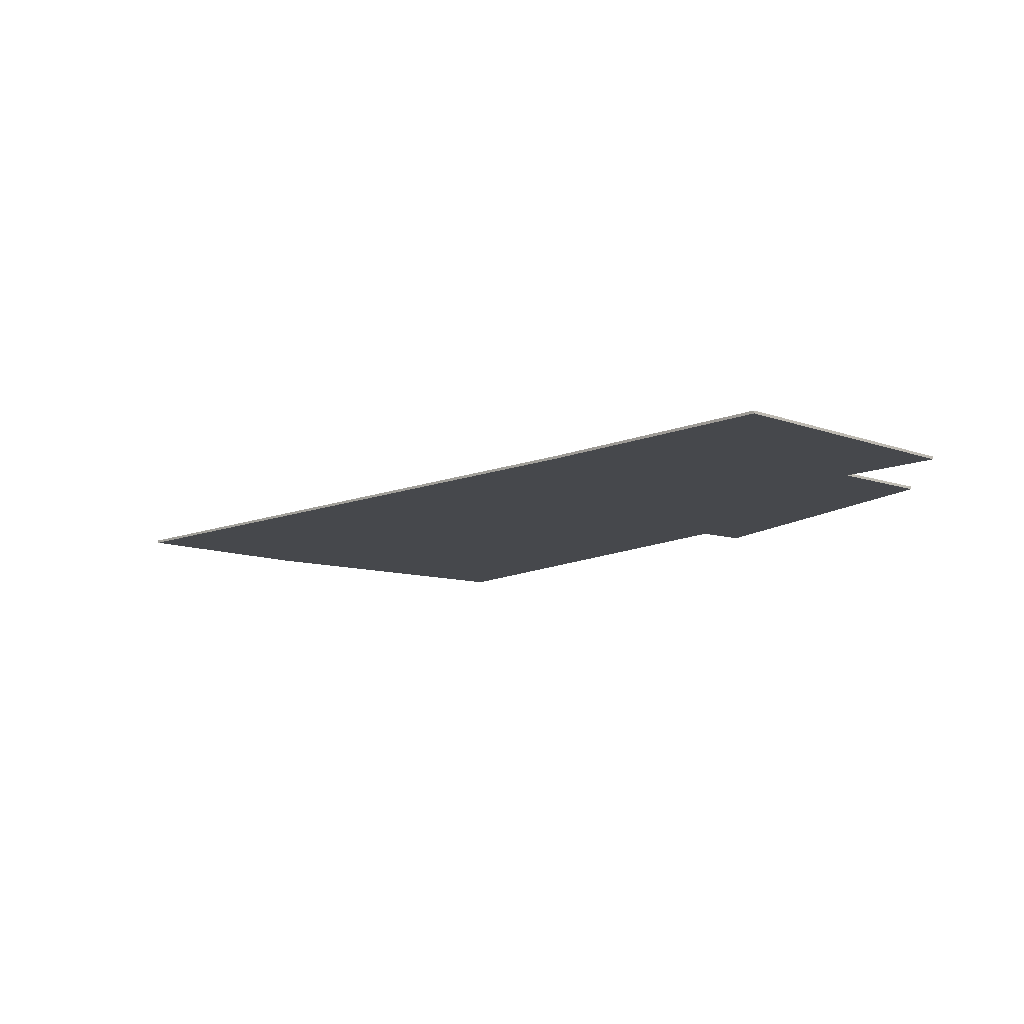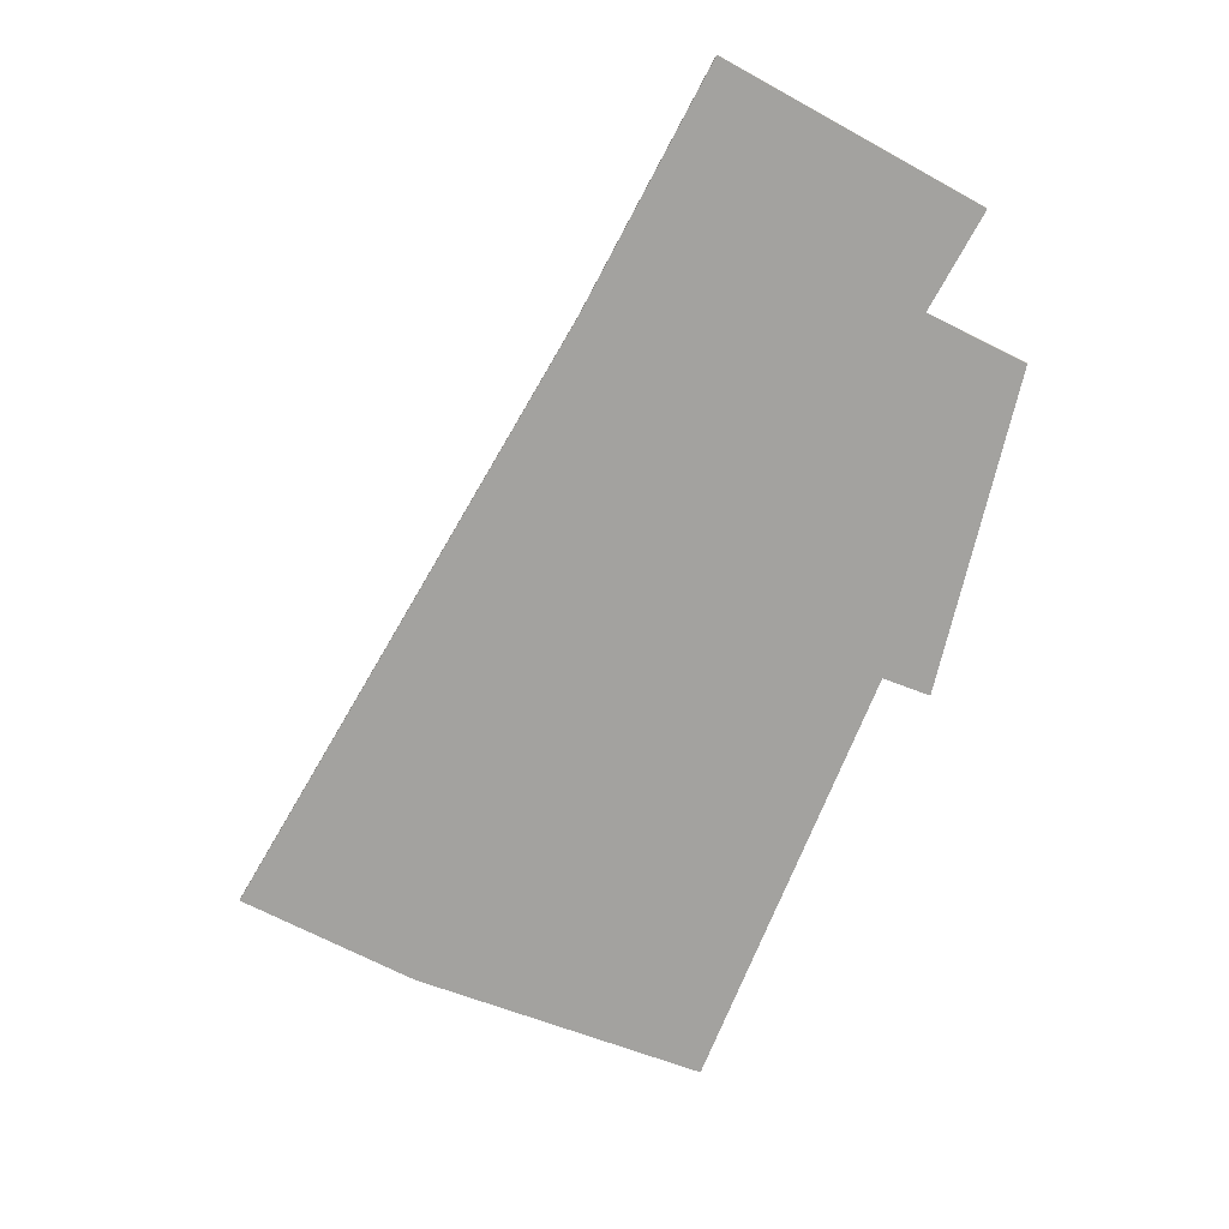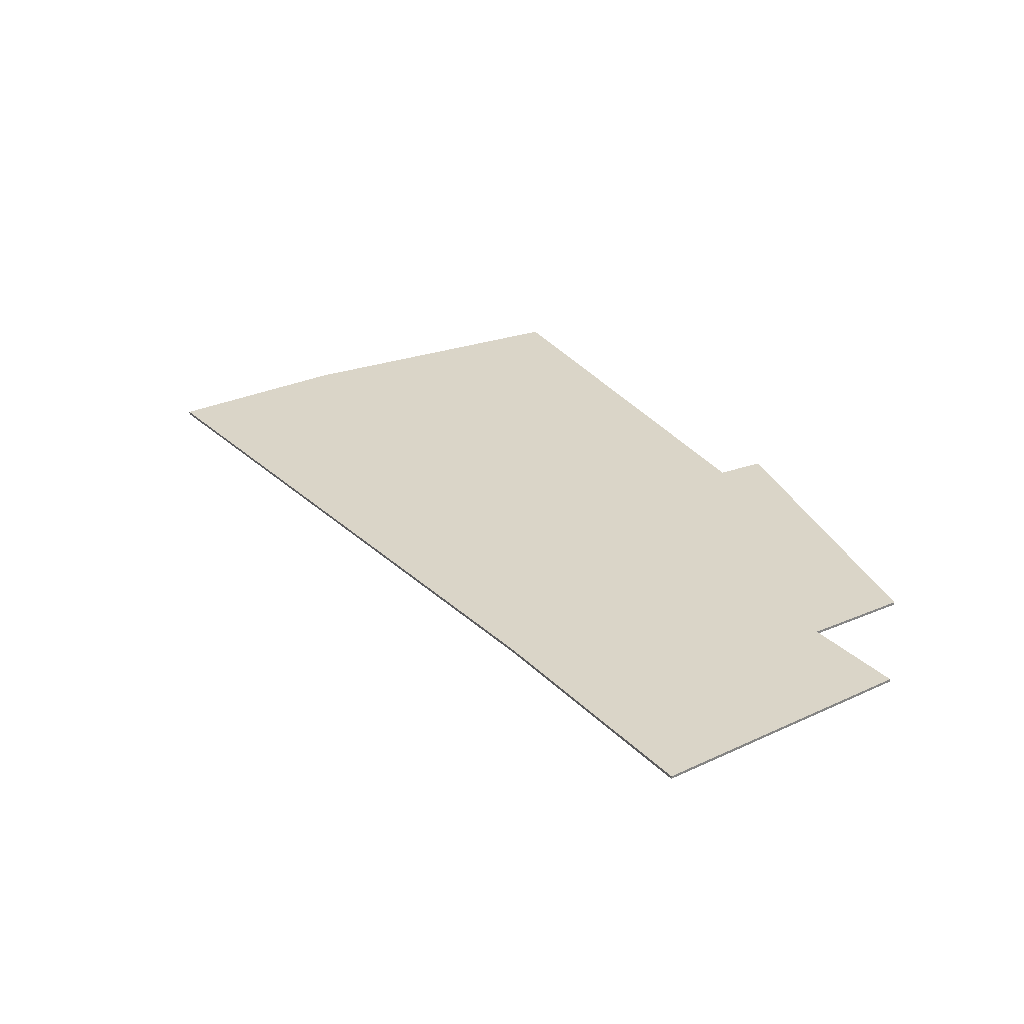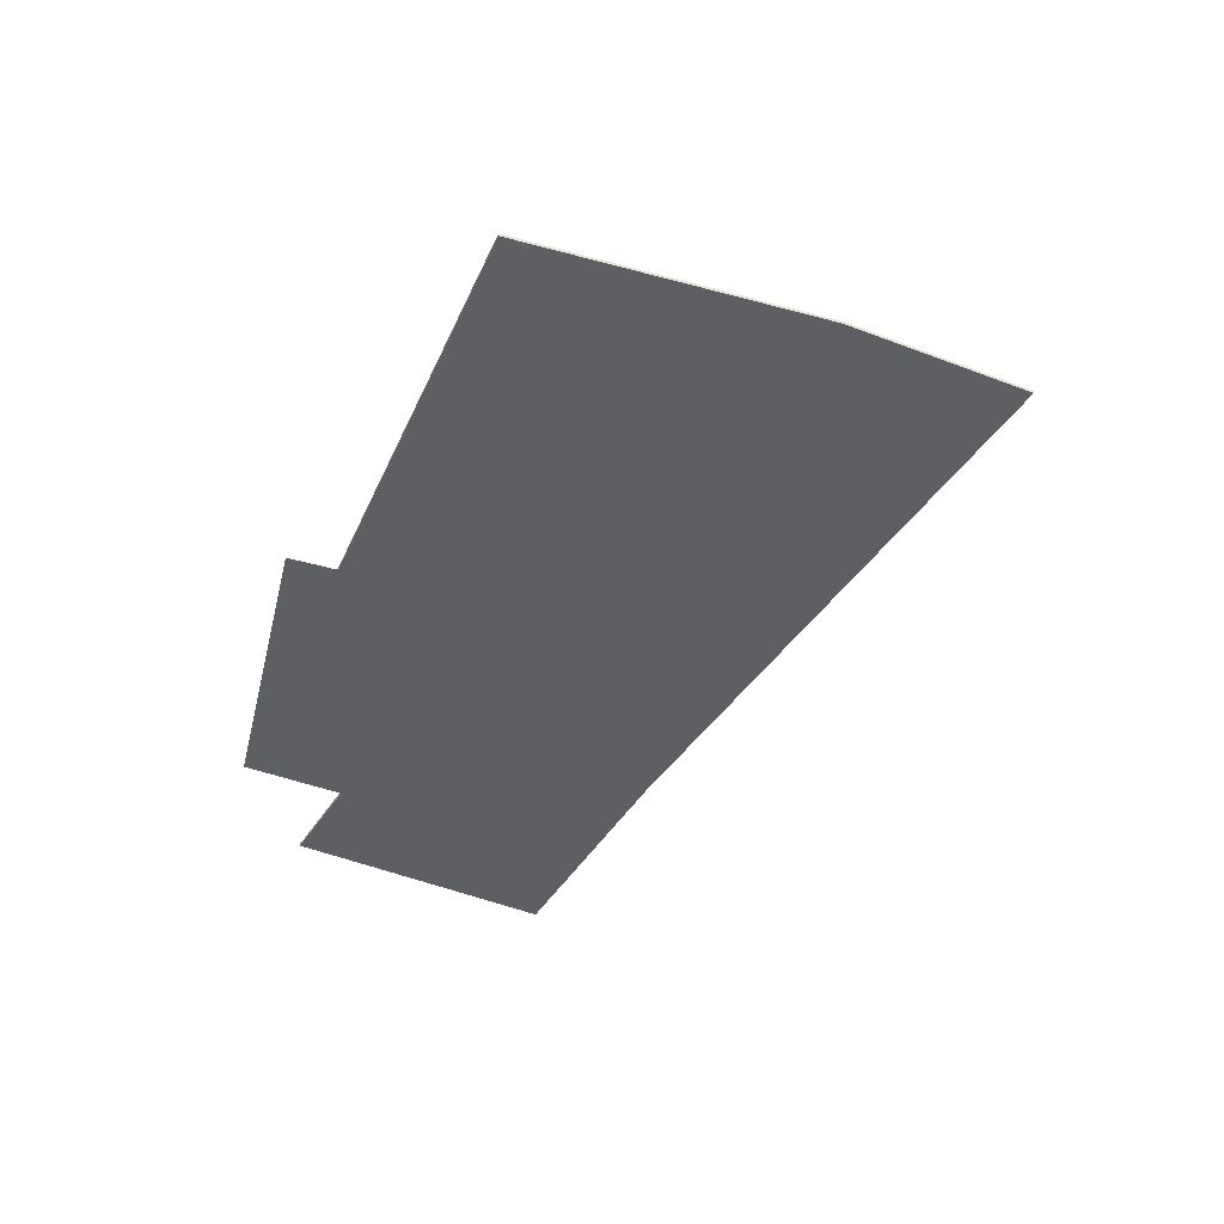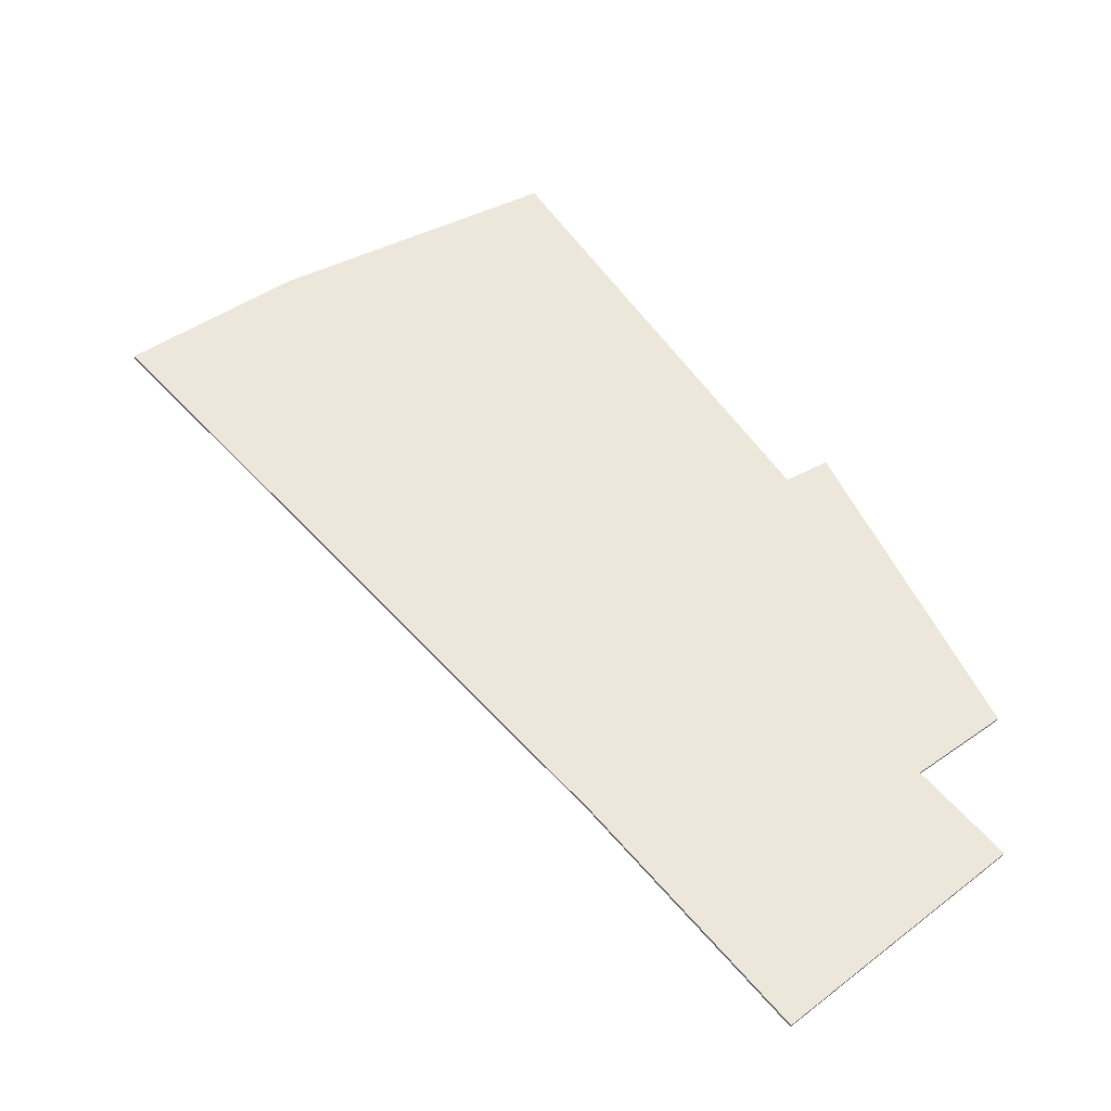
<metadata>
{"format":"obj","ext":"obj","renderer":"f3d","projection":"perspective","resolution":1024,"background":"white","views":[{"elev":-11.1,"azim":177.8,"up":"+Y"},{"elev":-72.4,"azim":-167.1,"up":"+Y"},{"elev":29.3,"azim":-173.6,"up":"+Y"},{"elev":-39.6,"azim":13.6,"up":"+Y"},{"elev":-37.2,"azim":172.1,"up":"+Z"}]}
</metadata>
<code>
v  8.056 0.05 11.17
v  7.02 0.05 10.03
v  7.892 0.05 11.27
v  12.38 0.05 8.403
v  3.334 0.05 4.765
v  14.96 0.05 6.27
v  10.81 0.05 1.807
v  2.652 0.05 5.221
v  2.518 0.05 5.074
v  2.606 0.05 5.251
v  0 0.05 3.062e-18
v  6.906 0.05 -2.399
v  1.446 0.05 -1.193
v  3.963 0.05 -5.824
v  0.176 0.05 -2.618
v  0.244 0.05 -2.679
v  2.879 0.05 -5.047
v  3.867 0.05 -5.935
v  14.96 -3.839e-16 6.27
v  12.38 -5.145e-16 8.403
v  7.892 -6.903e-16 11.27
v  8.056 -6.838e-16 11.17
v  10.81 -1.106e-16 1.807
v  6.906 1.469e-16 -2.399
v  3.963 3.566e-16 -5.824
v  3.867 3.634e-16 -5.935
v  2.879 3.09e-16 -5.047
v  0.244 1.64e-16 -2.679
v  0.176 1.603e-16 -2.618
v  1.446 7.305e-17 -1.193
v  0 0 0
v  2.518 -3.107e-16 5.074
v  2.606 -3.215e-16 5.251
v  7.02 -6.14e-16 10.03
v  3.334 -2.918e-16 4.765
v  2.652 -3.197e-16 5.221
g defaultobject
f 1 2 3
f 2 1 4
f 2 4 5
f 5 4 6
f 5 6 7
f 8 9 10
f 9 8 5
f 9 5 11
f 11 5 7
f 11 7 12
f 11 12 13
f 13 12 14
f 13 14 15
f 15 14 16
f 16 14 17
f 17 14 18
f 19 4 20
f 4 19 6
f 21 1 3
f 1 21 22
f 1 22 4
f 4 22 20
f 19 7 6
f 7 19 23
f 7 23 12
f 12 23 24
f 24 14 12
f 14 24 25
f 14 25 18
f 18 25 26
f 26 17 18
f 17 26 27
f 17 27 16
f 16 27 28
f 16 28 15
f 15 28 29
f 30 11 13
f 11 30 31
f 29 13 15
f 13 29 30
f 31 9 11
f 9 31 32
f 9 32 10
f 10 32 33
f 2 21 3
f 21 2 34
f 34 2 5
f 34 5 35
f 32 36 33
f 36 32 35
f 35 32 31
f 35 31 23
f 23 31 24
f 24 31 30
f 24 30 29
f 24 29 28
f 24 28 27
f 24 27 25
f 25 27 26
f 34 22 21
f 22 34 20
f 20 34 35
f 20 35 19
f 19 35 23

</code>
